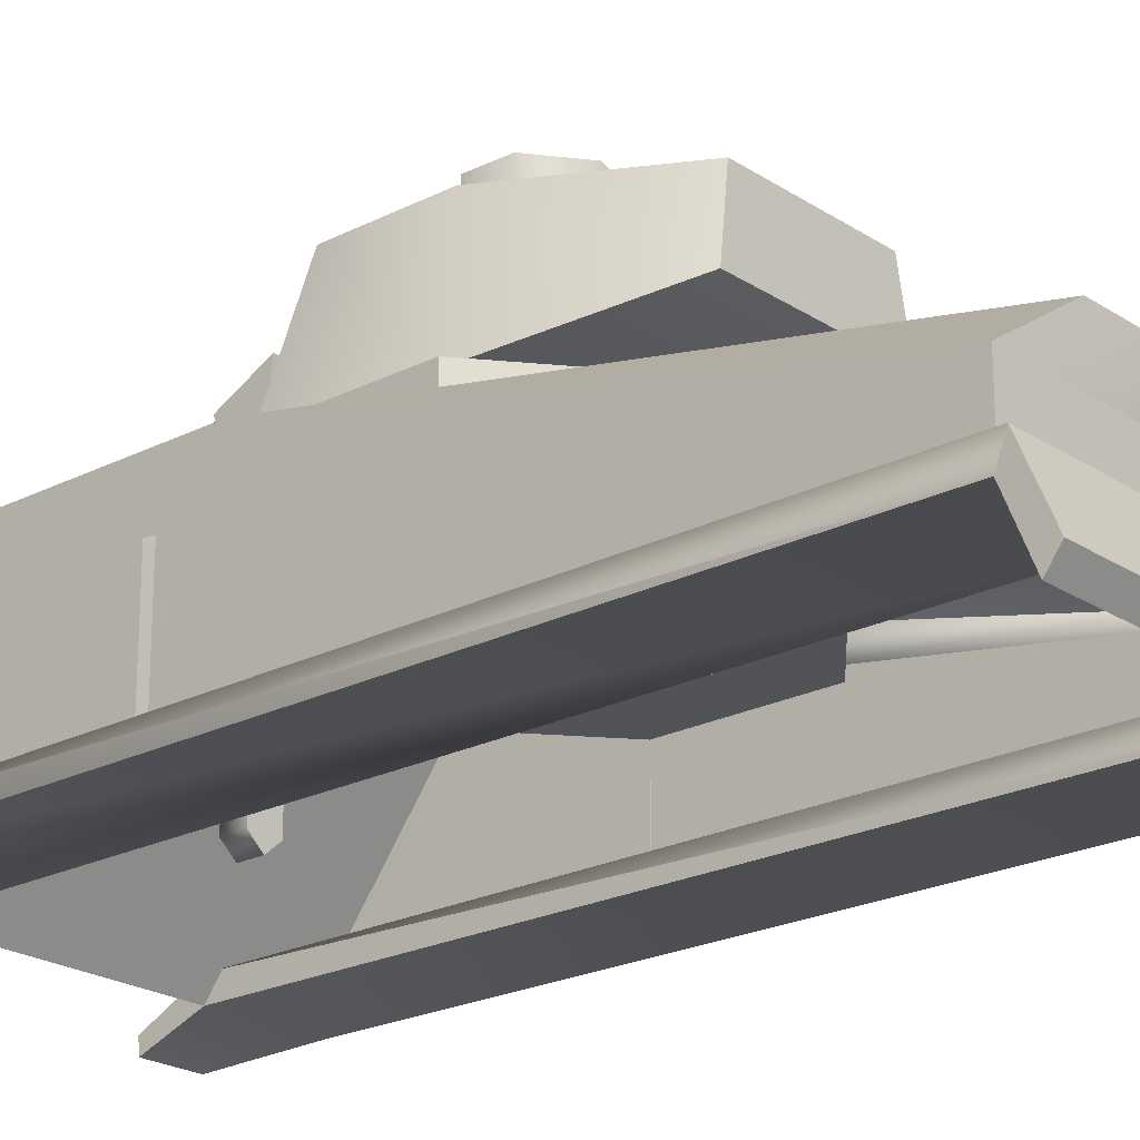
<metadata>
{"format":"obj","ext":"obj","renderer":"f3d","projection":"perspective","resolution":1024,"background":"white","views":[{"elev":-22.3,"azim":131.5,"up":"+Y"}]}
</metadata>
<code>
o Cube.005_Cube.010
v -0.1706 1.025 -0.2632
v 0.1706 0.8642 -0.2632
v -0.1706 0.8642 -0.2632
v 0.1706 1.025 -0.2632
v 0.3216 0.8642 -0.1423
v 0.3216 1.025 -0.1423
v 0.3216 0.8642 0.1351
v 0.3216 1.025 0.1351
v 0.1259 0.8642 0.2985
v 0.1259 1.025 0.2985
v -0.1259 0.8642 0.2985
v -0.1259 1.025 0.2985
v -0.3216 0.8642 0.1351
v -0.3216 1.025 0.1351
v -0.3216 0.8642 -0.1423
v -0.3216 1.025 -0.1423
v -0.1994 0.899 -0.7179
v -0.1994 0.9144 -0.8004
v -0.1994 0.891 -0.8003
v 0.1994 0.891 -0.8003
v 0.1994 0.9144 -0.8004
v 0.1994 0.899 -0.7179
v 0.1994 0.9234 -0.7178
v 0.3845 0.907 0.405
v 0.3845 0.6896 0.1881
v 0.3845 0.6896 0.405
v 0.3845 0.907 0.1881
v 0.4027 0.6997 0.1881
v 0.4027 0.897 0.1881
v 0.4027 0.6997 0.405
v 0.4027 0.897 0.405
v -0.3845 0.6896 0.1881
v -0.3845 0.907 0.405
v -0.3845 0.6896 0.405
v -0.4027 0.6997 0.1881
v -0.3845 0.907 0.1881
v -0.4027 0.6997 0.405
v -0.4027 0.897 0.1881
v -0.4027 0.897 0.405
v -0.2279 0.6932 -0.8855
v -0.4269 0.5779 -0.9347
v -0.4269 0.6932 -0.8855
v 0.3857 0.795 -0.8447
v -0.3857 0.6515 -0.8447
v -0.3857 0.795 -0.8447
v -0.3857 1.007 0.4807
v 0.2279 0.6515 -0.8447
v -0.2279 0.6515 -0.8447
v 0.4269 0.6932 -0.8855
v 0.2279 0.5779 -0.9347
v 0.2279 0.6932 -0.8855
v -0.1994 0.9234 -0.7178
v -0.2279 0.5779 -0.9347
v 0.3857 0.6515 -0.8447
v -0.3857 0.6515 0.7493
v 0.4269 0.5779 -0.9347
v -0.1482 0.8795 0.6175
v -0.1196 0.8548 0.5717
v -0.1482 0.8795 0.5717
v -0.1196 0.8548 0.6175
v -0.1196 0.8052 0.5717
v -0.1196 0.8052 0.6175
v -0.1482 0.7805 0.5717
v -0.1768 0.8052 0.6175
v -0.1768 0.8052 0.5717
v -0.1768 0.8548 0.6175
v -0.1482 0.8677 0.6175
v -0.1768 0.8548 0.5717
v -0.1482 0.7923 0.6175
v -0.1482 0.7805 0.6175
v -0.1264 0.8489 0.6175
v -0.17 0.8489 0.6175
v -0.1482 0.8566 0.6319
v -0.1264 0.8111 0.6175
v -0.17 0.8111 0.6175
v -0.1636 0.8433 0.6319
v -0.1636 0.8167 0.6319
v -0.1328 0.8433 0.6319
v -0.1482 0.8034 0.6319
v -0.1328 0.8167 0.6319
v -0.1799 0.9385 -0.3793
v -0.1799 0.934 -0.6619
v -0.1799 0.901 -0.6619
v 0.1799 0.901 -0.6619
v -0.2095 0.9478 -0.3212
v 0.2095 0.9719 -0.3212
v -0.2095 0.9719 -0.3212
v -0.2257 0.9478 -0.3307
v -0.2095 0.9385 -0.3793
v 0.2257 0.9385 -0.3698
v 0.2257 0.9478 -0.3307
v 0.2095 0.9478 -0.3212
v 0.1799 0.9385 -0.3793
v 0.2095 0.9385 -0.3793
v -0.1799 0.9673 -0.3793
v 0.2257 0.9719 -0.3307
v 0.1799 0.934 -0.6619
v -0.2095 0.9673 -0.3793
v 0.1799 0.9673 -0.3793
v -0.2257 0.9385 -0.3698
v 0.2257 0.9673 -0.3698
v -0.2257 0.9673 -0.3698
v 0.2095 0.9673 -0.3793
v -0.2257 0.9719 -0.3307
v -0.1655 0.966 -0.3907
v 0.1655 0.9353 -0.6505
v 0.1488 0.966 -0.3907
v -0.1489 0.966 -0.3907
v -0.1489 0.9353 -0.6505
v 0.1488 0.9353 -0.6505
v 0.1655 0.966 -0.3907
v -0.1655 0.9353 -0.6505
v 0.1311 0.966 -0.3907
v -0.1312 0.966 -0.3907
v 0.1311 0.9353 -0.6505
v -0.1122 0.9353 -0.6505
v 0.1122 0.9353 -0.6505
v -0.1312 0.9353 -0.6505
v -0.1122 0.966 -0.3907
v 0.09188 0.966 -0.3907
v -0.09181 0.966 -0.3907
v -0.09181 0.9353 -0.6505
v 0.09188 0.9353 -0.6505
v 0.1122 0.966 -0.3907
v 0.07222 0.966 -0.3907
v -0.07231 0.966 -0.3907
v 0.0522 0.966 -0.3907
v -0.05221 0.966 -0.3907
v 0.07222 0.9353 -0.6505
v -0.05221 0.9353 -0.6505
v 0.0522 0.9353 -0.6505
v -0.07231 0.9353 -0.6505
v 0.03366 0.966 -0.3907
v -0.03367 0.966 -0.3907
v -0.03367 0.9353 -0.6505
v 0.03366 0.9353 -0.6505
v 0.0165 0.966 -0.3907
v -0.01651 0.966 -0.3907
v 0.0165 0.9353 -0.6505
v -0.01651 0.9353 -0.6505
v 0.3857 1.007 0.08779
v -0.2418 0.8909 -0.8447
v -0.3857 1.007 0.08779
v 0.3857 0.795 -0.8447
v -0.3857 0.795 -0.8447
v 0.2418 0.8909 -0.8447
v 0.2279 0.692 0.7517
v 0.2279 0.6515 0.7493
v 0.2279 0.6365 0.8619
v -0.4269 0.6503 -0.8692
v -0.4269 0.692 0.7517
v 0.4269 0.6503 -0.8692
v 0.4269 0.692 0.7517
v 0.4269 0.6515 0.7493
v 0.2279 0.6503 -0.8692
v -0.2279 0.692 0.7517
v -0.2279 0.6515 0.7493
v -0.2279 0.6503 -0.8692
v 0.3327 0.6365 0.8619
v 0.3857 1.007 0.4807
v 0.2279 0.6089 0.8594
v -0.2279 0.6365 0.8619
v -0.3327 0.6089 0.8594
v -0.2279 0.6089 0.8594
v -0.3327 0.6365 0.8619
v -0.4269 0.6515 0.7493
v 0.3327 0.6089 0.8594
v 0.2279 0.6515 0.7493
v -0.2279 0.6515 0.7493
v 0.2314 1.007 0.4807
v -0.07714 1.007 0.4807
v -0.2314 1.007 0.534
v -0.2314 1.007 0.4807
v 0.09612 1.007 0.534
v 0.07714 1.007 0.4807
v -0.07714 1.007 0.534
v -0.2314 0.8832 0.5592
v 0.2124 1.007 0.534
v 0.07714 0.8832 0.5592
v 0.2314 0.8832 0.5592
v -0.07714 0.8832 0.5592
v 0.3857 0.6515 0.7493
v -0.2279 0.5472 -0.9115
v 0.4269 0.5472 -0.9115
v 0.2279 0.5472 -0.9115
v -0.4269 0.5472 -0.9115
f 1 2 3
f 4 5 2
f 6 7 5
f 8 9 7
f 10 11 9
f 12 13 11
f 14 8 6
f 14 15 13
f 16 3 15
f 7 13 15
f 17 18 19
f 18 20 19
f 21 22 20
f 23 17 22
f 20 17 19
f 18 23 21
f 24 25 26
f 27 28 25
f 29 30 28
f 31 26 30
f 28 26 25
f 27 31 29
f 32 33 34
f 35 36 32
f 37 38 35
f 34 39 37
f 34 35 32
f 39 36 38
f 40 41 42
f 43 44 45
f 44 46 45
f 49 50 51
f 1 4 2
f 4 6 5
f 6 8 7
f 8 10 9
f 10 12 11
f 12 14 13
f 6 4 1
f 1 16 6
f 14 12 10
f 10 8 14
f 6 16 14
f 14 16 15
f 16 1 3
f 15 3 2
f 2 5 15
f 7 9 11
f 11 13 7
f 15 5 7
f 17 52 18
f 18 21 20
f 21 23 22
f 23 52 17
f 20 22 17
f 18 52 23
f 24 27 25
f 27 29 28
f 29 31 30
f 31 24 26
f 28 30 26
f 27 24 31
f 32 36 33
f 35 38 36
f 37 39 38
f 34 33 39
f 34 37 35
f 39 33 36
f 40 53 41
f 43 54 44
f 44 55 46
f 49 56 50
f 57 58 59
f 60 61 58
f 62 63 61
f 63 64 65
f 66 67 57
f 64 68 65
f 68 57 59
f 58 65 68
f 62 69 70
f 60 67 71
f 64 72 66
f 72 73 67
f 60 74 62
f 64 69 75
f 76 77 78
f 71 73 78
f 74 79 69
f 72 77 76
f 71 80 74
f 75 79 77
f 81 82 83
f 82 84 83
f 85 86 87
f 88 89 85
f 90 91 92
f 93 94 92
f 81 95 82
f 92 91 96
f 97 93 84
f 81 84 93
f 92 96 86
f 85 89 81
f 81 98 95
f 97 99 93
f 88 100 89
f 81 83 84
f 92 85 93
f 99 94 93
f 101 91 90
f 88 102 100
f 87 88 85
f 103 90 94
f 82 97 84
f 85 92 86
f 86 103 99
f 98 100 102
f 90 92 94
f 93 85 81
f 81 89 98
f 99 103 94
f 101 96 91
f 88 104 102
f 87 104 88
f 103 101 90
f 95 98 87
f 102 104 87
f 87 86 95
f 96 101 103
f 99 105 95
f 96 103 86
f 102 87 98
f 82 106 97
f 95 86 99
f 98 89 100
f 105 107 108
f 106 109 110
f 97 111 99
f 95 112 82
f 110 113 107
f 108 113 114
f 115 116 117
f 108 118 109
f 110 118 115
f 119 120 121
f 117 122 123
f 114 124 119
f 121 125 126
f 117 120 124
f 119 122 116
f 126 127 128
f 129 130 131
f 123 132 129
f 128 133 134
f 131 135 136
f 129 127 125
f 126 130 132
f 136 137 133
f 134 137 138
f 137 139 140
f 137 140 138
f 134 140 135
f 136 140 139
f 141 142 143
f 144 142 145
f 144 141 146
f 145 142 143
f 147 49 51
f 148 149 147
f 150 151 42
f 152 153 154
f 155 154 148
f 40 151 156
f 152 56 49
f 157 150 158
f 147 159 153
f 160 144 141
f 46 145 45
f 147 155 148
f 158 156 157
f 160 54 43
f 161 159 149
f 162 163 164
f 156 165 162
f 166 165 151
f 148 167 161
f 157 162 164
f 157 163 166
f 154 159 167
f 141 170 160
f 171 172 173
f 170 174 175
f 176 177 172
f 178 179 174
f 178 170 180
f 174 179 175
f 172 177 173
f 176 171 181
f 141 143 175
f 171 143 175
f 143 46 173
f 160 55 182
f 183 41 53
f 50 184 185
f 155 184 152
f 155 50 185
f 150 41 186
f 150 183 158
f 158 53 40
f 57 60 58
f 60 62 61
f 62 70 63
f 63 70 64
f 66 72 67
f 64 66 68
f 68 66 57
f 68 59 58
f 58 61 65
f 63 65 61
f 62 74 69
f 60 57 67
f 64 75 72
f 72 76 73
f 60 71 74
f 64 70 69
f 80 78 77
f 73 76 78
f 77 79 80
f 71 67 73
f 74 80 79
f 72 75 77
f 71 78 80
f 75 69 79
f 99 111 105
f 82 112 106
f 105 111 107
f 106 112 109
f 97 106 111
f 95 105 112
f 110 115 113
f 108 107 113
f 115 118 116
f 108 114 118
f 110 109 118
f 119 124 120
f 117 116 122
f 114 113 124
f 121 120 125
f 117 123 120
f 119 121 122
f 126 125 127
f 129 132 130
f 123 122 132
f 128 127 133
f 131 130 135
f 129 131 127
f 126 128 130
f 136 139 137
f 134 133 137
f 134 138 140
f 136 135 140
f 141 146 142
f 144 146 142
f 147 153 49
f 148 161 149
f 150 166 151
f 152 49 153
f 155 152 154
f 40 42 151
f 152 184 56
f 157 166 150
f 147 149 159
f 160 43 144
f 46 143 145
f 147 51 155
f 158 40 156
f 160 182 54
f 161 167 159
f 162 165 163
f 156 151 165
f 166 163 165
f 148 154 167
f 157 156 162
f 157 164 163
f 154 153 159
f 141 175 170
f 171 176 172
f 170 178 174
f 176 181 177
f 178 180 179
f 171 173 143
f 160 46 55
f 183 186 41
f 50 56 184
f 155 185 184
f 155 51 50
f 150 42 41
f 150 186 183
f 158 183 53
f 106 107 111
f 105 109 112
f 114 116 118
f 115 124 113
f 123 125 120
f 121 132 122
f 131 133 127
f 128 135 130
f 106 110 107
f 105 108 109
f 114 119 116
f 115 117 124
f 123 129 125
f 121 126 132
f 131 136 133
f 128 134 135
l 47 48
l 47 168
l 168 169
l 158 169
o Cube.004_Cube.008
v -0.208 1.239 -0.09983
v -0.2047 1.244 -0.09983
v -0.2047 1.244 -0.1663
v -0.208 1.239 -0.1663
v -0.1994 1.241 -0.1663
v -0.2027 1.236 -0.1663
v -0.1994 1.241 -0.09983
v -0.2027 1.236 -0.09983
f 187 188 189 190
f 190 189 191 192
f 192 191 193 194
f 194 193 188 187
f 190 192 194 187
f 191 189 188 193
o Cylinder.005_Cylinder.025
v 0.1367 1.297 -0.1944
v 0.1939 1.297 -0.1353
v 0.2101 1.297 -0.1397
v 0.14 1.297 -0.04581
v 0.08285 1.297 -0.1049
v 0.06672 1.297 -0.1005
v 0.08157 1.297 -0.1625
v 0.1371 1.297 -0.1777
v 0.1952 1.297 -0.07773
v 0.2117 1.297 -0.06543
v 0.06506 1.297 -0.1748
v 0.1397 1.297 -0.06253
v 0.08959 1.294 -0.1067
v 0.1395 1.294 -0.06951
v 0.1872 1.294 -0.1335
v 0.1373 1.294 -0.1707
v 0.08846 1.294 -0.1573
v 0.1883 1.294 -0.08288
v 0.1367 1.24 -0.1944
v 0.06506 1.24 -0.1748
v 0.2101 1.24 -0.1397
v 0.2117 1.24 -0.06543
v 0.14 1.24 -0.04581
v 0.06672 1.24 -0.1005
f 195 196 197
f 198 199 200
f 195 201 202
f 197 203 204
f 200 201 205
f 198 203 206
f 207 208 209
f 195 202 196
f 198 206 199
f 195 205 201
f 197 196 203
f 200 199 201
f 198 204 203
f 209 210 207
f 211 207 210
f 208 212 209
f 205 213 214
f 195 215 213
f 197 216 215
f 204 217 216
f 198 218 217
f 200 214 218
f 215 217 218
f 202 211 210
f 199 211 201
f 206 212 208
f 202 209 196
f 206 207 199
f 196 212 203
f 205 195 213
f 195 197 215
f 197 204 216
f 204 198 217
f 198 200 218
f 200 205 214
f 218 214 213
f 213 215 218
f 216 217 215
f 202 201 211
f 199 207 211
f 206 203 212
f 202 210 209
f 206 208 207
f 196 209 212
o Cylinder.004_Cylinder.024
v -0.2252 1.279 -0.09606
v -0.2252 1.256 -0.106
v -0.2252 1.256 -0.09606
v -0.2252 1.279 -0.106
v -0.1666 1.256 -0.106
v -0.1666 1.279 -0.09606
v -0.1666 1.256 -0.07994
v -0.1666 1.256 -0.09606
v -0.1666 1.279 -0.07994
v -0.2252 1.256 -0.07994
v -0.1666 1.279 -0.106
v -0.1934 1.279 -0.09606
v -0.2252 1.279 -0.07994
v -0.2134 1.297 -0.09606
v -0.2134 1.279 -0.09606
v -0.2134 1.279 -0.106
v -0.1934 1.279 -0.106
v -0.1934 1.297 -0.106
v -0.1977 1.306 -0.09606
v -0.1934 1.297 -0.09606
v -0.2134 1.297 -0.106
v -0.2092 1.306 -0.106
v -0.1977 1.306 -0.106
v -0.2092 1.306 -0.09606
v -0.2252 1.256 -0.165
v -0.2252 1.279 -0.175
v -0.2252 1.256 -0.175
v -0.1666 1.256 -0.165
v -0.2252 1.279 -0.165
v -0.1666 1.256 -0.1911
v -0.1666 1.279 -0.175
v -0.1666 1.256 -0.175
v -0.2252 1.256 -0.1911
v -0.1666 1.279 -0.1911
v -0.1934 1.279 -0.165
v -0.1666 1.279 -0.165
v -0.2252 1.279 -0.1911
v -0.2134 1.297 -0.175
v -0.1934 1.279 -0.175
v -0.2134 1.279 -0.175
v -0.2134 1.279 -0.165
v -0.1977 1.306 -0.175
v -0.1934 1.297 -0.165
v -0.1934 1.297 -0.175
v -0.2134 1.297 -0.165
v -0.2092 1.306 -0.165
v -0.1977 1.306 -0.165
v -0.2092 1.306 -0.175
v -0.2043 1.276 -0.1352
v -0.1723 1.255 -0.2494
v -0.2382 1.255 -0.1352
v -0.1553 1.276 -0.2201
v -0.04046 1.255 -0.2494
v -0.05738 1.276 -0.2201
v 0.02544 1.255 -0.1352
v -0.008403 1.276 -0.1352
v -0.04046 1.255 -0.02108
v -0.05738 1.296 -0.2201
v -0.05738 1.276 -0.05039
v -0.1723 1.255 -0.02108
v -0.05738 1.296 -0.05039
v -0.1399 1.296 -0.07713
v -0.1553 1.296 -0.05039
v -0.1553 1.276 -0.05039
v -0.1553 1.296 -0.2201
v -0.008403 1.296 -0.1352
v -0.2043 1.296 -0.1352
v -0.1659 1.285 -0.1352
v -0.1734 1.296 -0.1352
v -0.03929 1.296 -0.1352
v -0.1399 1.296 -0.1933
v -0.07282 1.296 -0.07713
v -0.07282 1.296 -0.1933
v -0.07657 1.285 -0.08363
v -0.07657 1.285 -0.1868
v -0.1361 1.285 -0.08363
v -0.04679 1.285 -0.1352
v -0.1361 1.285 -0.1868
f 219 220 221
f 222 223 220
f 224 225 226
f 227 228 225
f 226 228 221
f 219 227 224
f 229 230 224
f 223 221 220
f 229 226 223
f 231 221 228
f 230 232 233
f 219 234 222
f 229 234 235
f 219 230 233
f 236 237 238
f 234 236 235
f 235 238 230
f 233 239 234
f 240 237 241
f 232 240 239
f 238 242 232
f 239 241 236
f 243 244 245
f 246 247 243
f 248 249 250
f 251 252 248
f 251 250 245
f 252 244 249
f 249 253 254
f 245 246 243
f 250 254 246
f 245 255 251
f 256 257 258
f 259 244 247
f 254 259 247
f 244 257 249
f 260 261 262
f 261 259 253
f 262 253 257
f 263 258 259
f 260 264 265
f 264 256 263
f 256 260 262
f 261 264 263
f 219 222 220
f 222 229 223
f 224 227 225
f 227 231 228
f 226 225 228
f 219 231 227
f 229 235 230
f 223 226 221
f 229 224 226
f 231 219 221
f 230 238 232
f 219 233 234
f 229 222 234
f 219 224 230
f 236 241 237
f 234 239 236
f 235 236 238
f 233 232 239
f 240 242 237
f 232 242 240
f 238 237 242
f 239 240 241
f 243 247 244
f 246 254 247
f 248 252 249
f 251 255 252
f 251 248 250
f 252 255 244
f 249 257 253
f 245 250 246
f 250 249 254
f 245 244 255
f 256 262 257
f 259 258 244
f 254 253 259
f 244 258 257
f 260 265 261
f 261 263 259
f 262 261 253
f 263 256 258
f 260 266 264
f 264 266 256
f 256 266 260
f 261 265 264
f 267 268 269
f 270 271 268
f 272 273 271
f 274 275 273
f 270 276 272
f 277 278 275
f 278 267 269
f 268 275 278
f 279 280 281
f 277 281 282
f 267 283 270
f 272 284 274
f 282 285 267
f 274 279 277
f 280 286 287
f 276 288 284
f 285 289 283
f 281 287 285
f 284 290 279
f 283 291 276
f 288 292 290
f 289 293 291
f 290 294 280
f 291 295 288
f 287 296 289
f 267 270 268
f 270 272 271
f 272 274 273
f 274 277 275
f 270 283 276
f 277 282 278
f 278 282 267
f 278 269 268
f 268 271 273
f 273 275 268
f 279 290 280
f 277 279 281
f 267 285 283
f 272 276 284
f 282 281 285
f 274 284 279
f 280 294 286
f 276 291 288
f 285 287 289
f 281 280 287
f 284 288 290
f 283 289 291
f 288 295 292
f 289 296 293
f 290 292 294
f 291 293 295
f 287 286 296
f 286 292 296
f 293 296 292
f 286 294 292
f 292 295 293
o Cube.002_Cube.006
v -0.1689 1.161 0.3426
v -0.1689 1.06 0.2671
v -0.1689 1.06 0.3236
v 0.1306 1.191 0.2168
v -0.1306 1.083 0.2168
v -0.1306 1.191 0.2168
v 0.1689 1.06 0.2671
v 0.1689 1.161 0.3426
v 0.1689 1.06 0.3236
v -0.0563 1.161 0.3426
v -0.0563 1.06 0.3236
v -0.0479 1.059 0.3362
v -0.0479 1.168 0.3592
v -0.1689 1.207 0.2519
v -0.0563 1.207 0.2519
v 0.1306 1.191 0.2535
v 0.1306 1.083 0.2168
v 0.0563 1.06 0.3236
v -0.0479 1.222 0.2508
v -0.1306 1.084 0.2646
v 0.1306 1.084 0.2646
v -0.1306 1.191 0.2535
v 0.0563 1.161 0.3426
v 0.0563 1.207 0.2519
v 0.0479 1.222 0.2508
v 0.0479 1.168 0.3592
v 0.0479 1.059 0.3362
v 0.1689 1.207 0.2519
v -0.04354 1.191 0.2535
f 297 298 299
f 300 301 302
f 303 304 305
f 306 299 307
f 306 308 309
f 310 306 311
f 312 313 300
f 303 305 314
f 309 315 306
f 314 308 307
f 316 313 317
f 303 314 307
f 315 311 306
f 318 301 316
f 306 297 299
f 319 320 321
f 319 321 322
f 323 314 319
f 312 317 313
f 314 323 308
f 298 316 303
f 322 323 319
f 299 298 307
f 307 298 303
f 324 319 304
f 300 302 325
f 303 324 304
f 316 301 313
f 304 314 305
f 306 307 308
f 315 322 321
f 322 308 323
f 320 311 321
f 310 297 306
f 297 310 298
f 318 302 301
f 300 313 301
f 310 311 318
f 311 325 318
f 312 324 317
f 317 324 303
f 298 310 316
f 316 317 303
f 310 318 316
f 324 320 319
f 318 325 302
f 312 300 325
f 304 319 314
f 315 309 322
f 322 309 308
f 320 324 312
f 312 325 320
f 311 315 321
f 320 325 311
o Cylinder.003_Cylinder.023
v 0.1268 1.249 0.05018
v 0.1595 1.234 0.06906
v 0.1268 1.234 0.05018
v 0.1595 1.249 0.06906
v 0.1595 1.234 0.1068
v 0.1595 1.249 0.1068
v 0.1268 1.234 0.1257
v 0.1268 1.249 0.1257
v 0.09413 1.234 0.1068
v 0.09413 1.249 0.1068
v 0.09413 1.234 0.06906
v 0.09413 1.249 0.06906
v -0.07499 1.249 0.1578
v -0.07499 1.236 0.09409
v -0.07499 1.236 0.1578
v -0.07499 1.249 0.09409
v -0.02383 1.249 0.09409
v -0.06241 1.249 0.09409
v -0.01126 1.249 0.09409
v -0.01126 1.236 0.1578
v -0.01126 1.236 0.09409
v -0.01126 1.249 0.1578
v -0.06241 1.249 0.03006
v -0.06241 1.236 0.09409
v -0.02383 1.236 0.09409
v -0.02383 1.236 0.03006
v -0.03081 1.249 0.01754
v -0.02383 1.249 0.03006
v -0.06241 1.236 0.03006
v -0.05544 1.249 0.01754
v -0.03081 1.236 0.01754
v -0.05544 1.236 0.01754
v -0.1587 1.107 -0.3682
v 0.1383 1.24 -0.3638
v 0.1587 1.107 -0.3682
v 0.2747 1.24 -0.1198
v 0.3153 1.015 -0.1319
v 0.2747 1.24 0.08022
v 0.3153 1.015 0.1293
v 0.1306 1.24 0.2003
v 0.1306 1.03 0.2987
v -0.1306 1.03 0.2987
v -0.1306 1.24 0.2003
v -0.3153 1.015 0.1293
v -0.2747 1.24 -0.1198
v -0.2747 1.24 0.08022
v -0.3153 1.015 -0.1319
v -0.1383 1.24 -0.3638
f 326 327 328
f 329 330 327
f 331 332 330
f 333 334 332
f 326 333 331
f 335 336 334
f 337 328 336
f 327 332 328
f 338 339 340
f 341 342 343
f 344 345 346
f 347 340 345
f 346 340 339
f 341 347 344
f 342 348 343
f 341 349 339
f 346 342 344
f 346 349 350
f 351 352 353
f 343 354 349
f 350 353 342
f 349 351 350
f 355 356 357
f 354 356 351
f 353 355 348
f 348 357 354
f 358 359 360
f 360 361 362
f 362 363 364
f 364 365 366
f 365 367 366
f 368 369 367
f 368 365 370
f 371 372 369
f 370 358 372
f 358 373 359
f 360 359 361
f 362 361 363
f 364 363 365
f 365 368 367
f 368 371 369
f 361 359 373
f 373 370 361
f 371 368 370
f 365 363 361
f 361 370 365
f 371 370 372
f 370 373 358
f 372 358 360
f 367 369 372
f 362 364 369
f 369 372 362
f 360 362 372
f 369 366 367
f 326 329 327
f 329 331 330
f 331 333 332
f 333 335 334
f 331 329 326
f 326 337 335
f 335 333 326
f 335 337 336
f 337 326 328
f 336 328 332
f 327 330 332
f 332 334 336
f 338 341 339
f 341 344 342
f 344 347 345
f 347 338 340
f 346 345 340
f 341 338 347
f 342 353 348
f 341 343 349
f 346 350 342
f 346 339 349
f 351 356 352
f 343 348 354
f 350 351 353
f 349 354 351
f 355 352 356
f 354 357 356
f 353 352 355
f 348 355 357
f 369 364 366
o Cylinder
v 0.03441 1.114 0.4031
v 0.0172 1.084 0.321
v 0.03441 1.114 0.321
v 0.0172 1.084 0.4031
v -0.0172 1.084 0.321
v -0.0172 1.084 0.4031
v -0.03441 1.114 0.321
v -0.03441 1.114 0.4031
v -0.0172 1.144 0.321
v -0.0172 1.144 0.4031
v -0.02734 1.114 0.4031
v -0.01367 1.138 0.4031
v 0.0172 1.144 0.321
v 0.0172 1.144 0.4031
v 0.01158 1.134 0.8745
v 0.01367 1.138 0.4031
v -0.01367 1.09 0.4031
v 0.01367 1.09 0.4031
v 0.02734 1.114 0.4031
v -0.02315 1.114 0.8745
v 0.01158 1.094 0.8745
v 0.02315 1.114 0.8745
v -0.01158 1.134 0.8745
v -0.01158 1.094 0.8745
f 374 375 376
f 377 378 375
f 379 380 378
f 381 382 380
f 383 384 385
f 383 386 382
f 387 376 386
f 375 382 386
f 385 388 389
f 377 390 379
f 383 389 387
f 374 391 377
f 381 390 384
f 387 392 374
f 390 393 384
f 392 394 391
f 389 395 392
f 385 393 396
f 391 397 390
f 374 377 375
f 377 379 378
f 379 381 380
f 381 383 382
f 383 381 384
f 383 387 386
f 387 374 376
f 386 376 375
f 375 378 380
f 380 382 375
f 385 396 388
f 377 391 390
f 383 385 389
f 374 392 391
f 381 379 390
f 387 389 392
f 390 397 393
f 392 395 394
f 389 388 395
f 385 384 393
f 391 394 397
f 395 396 397
f 397 394 395
f 395 388 396
f 396 393 397

</code>
